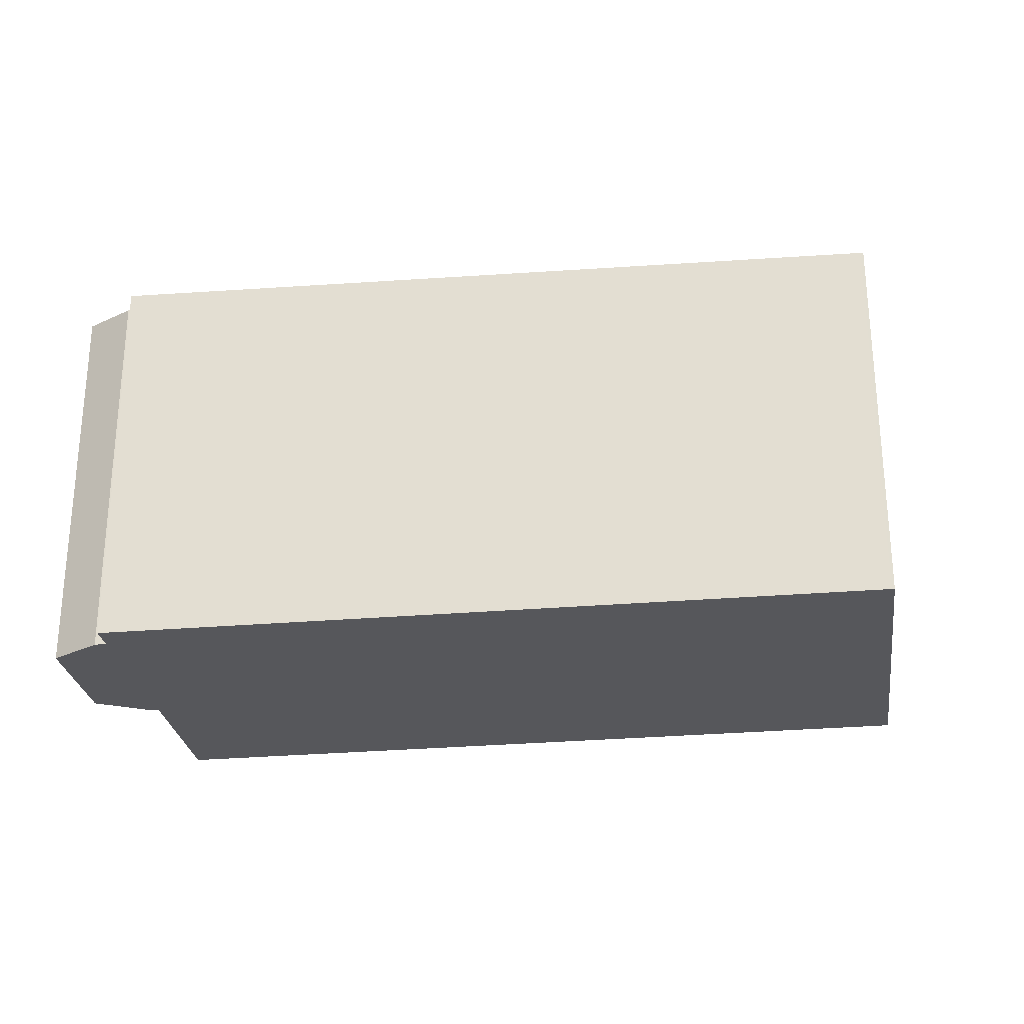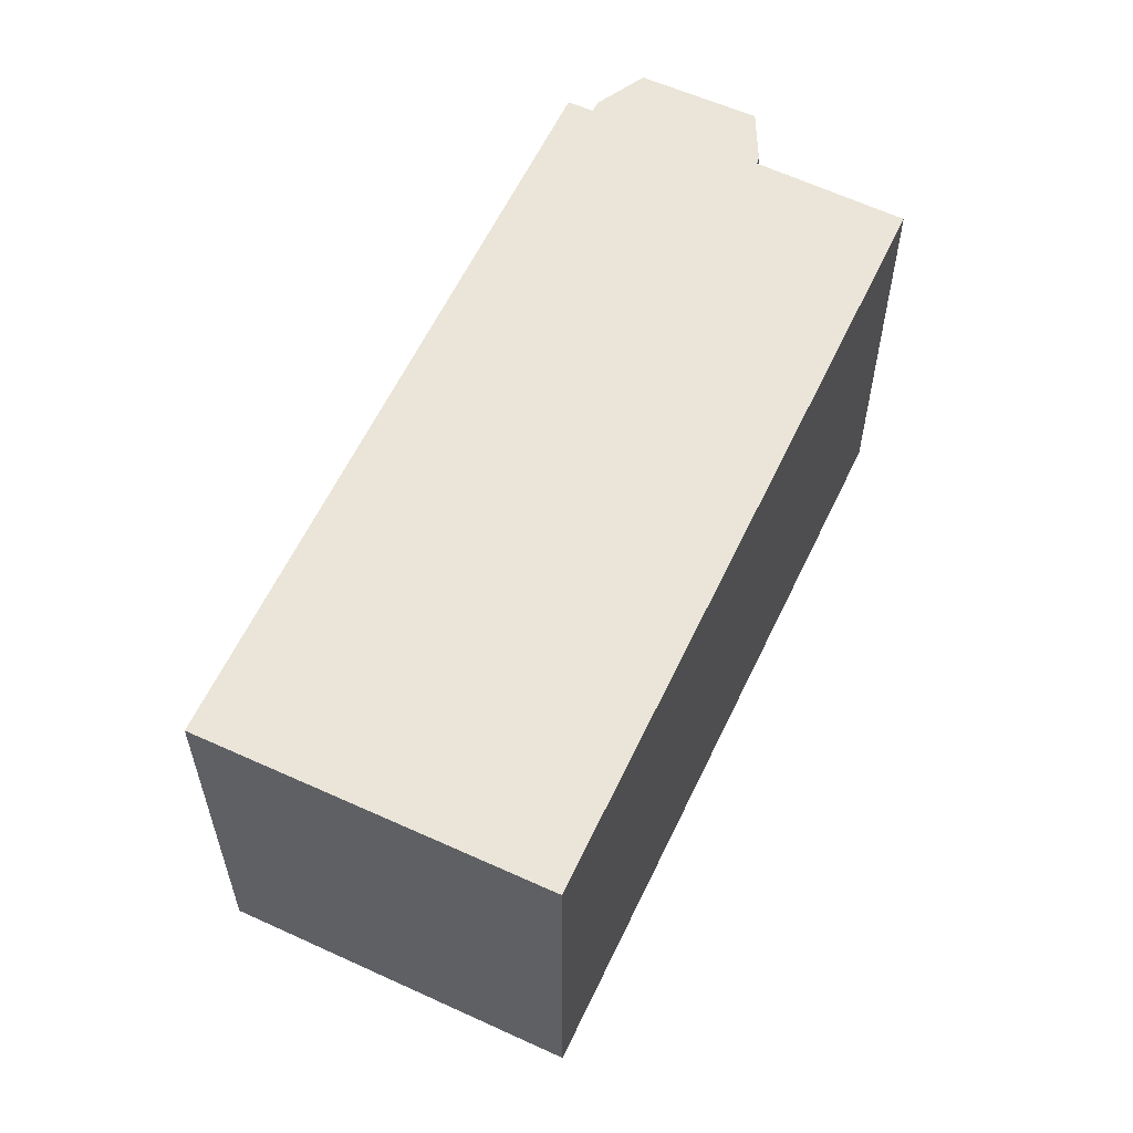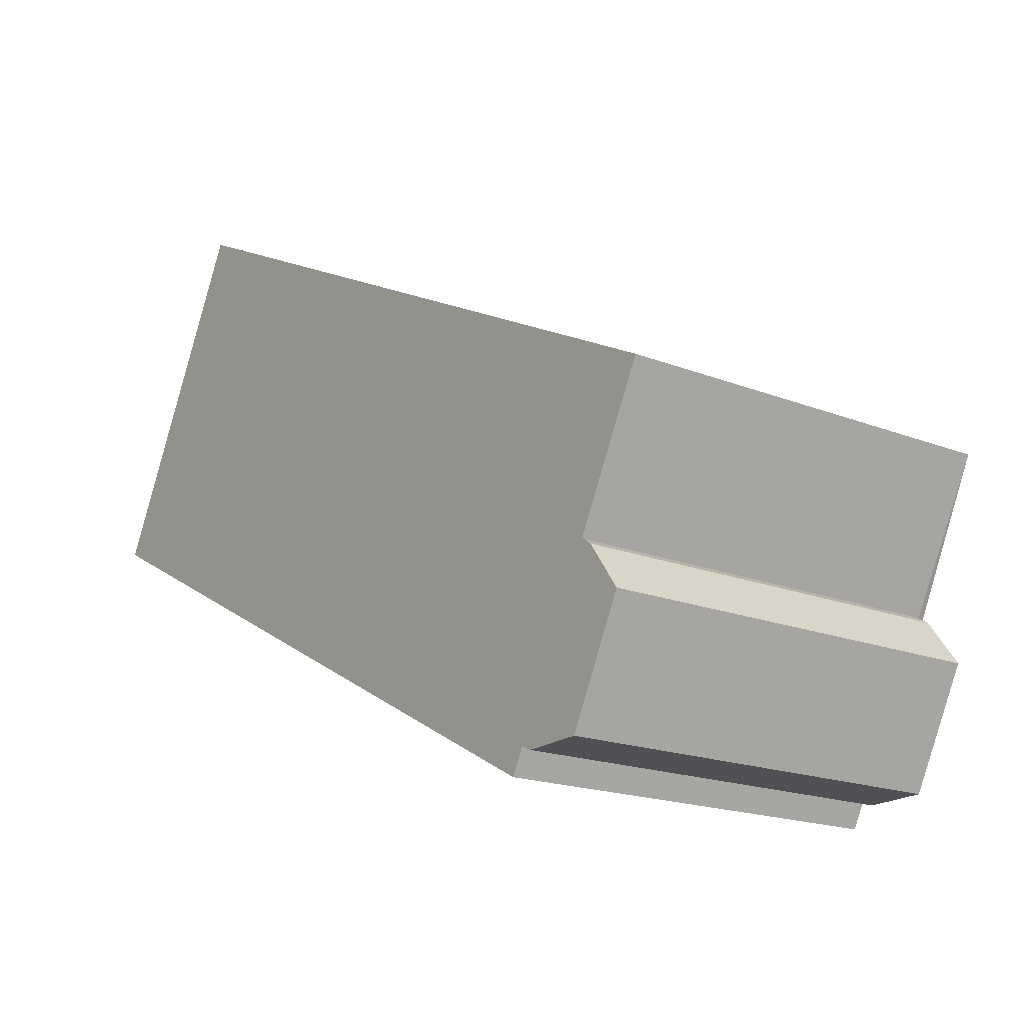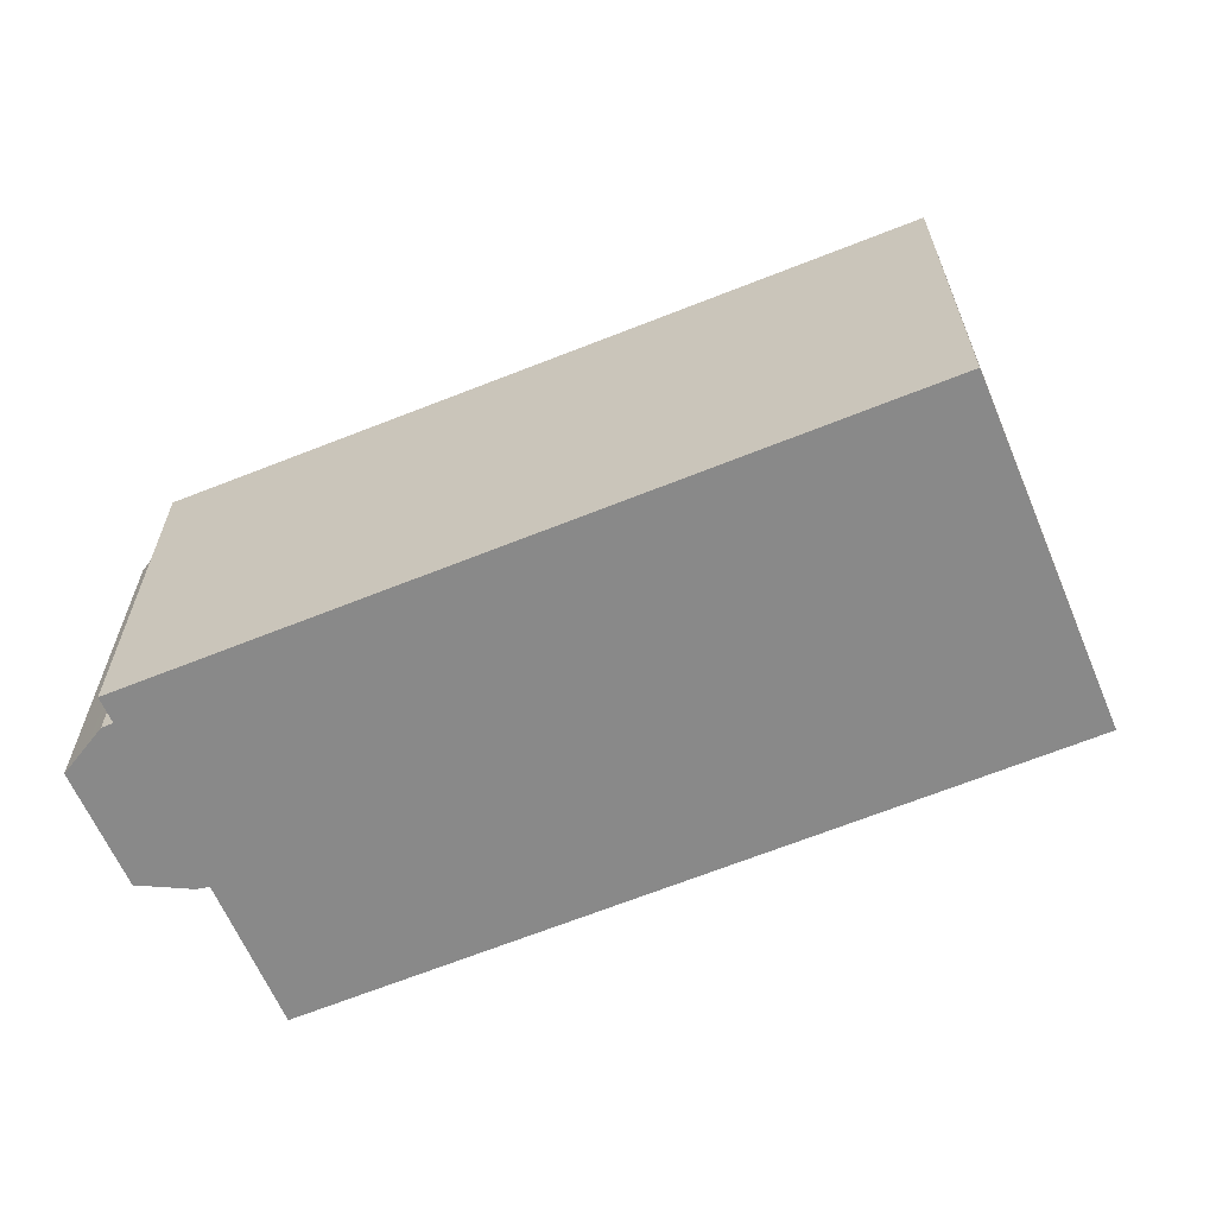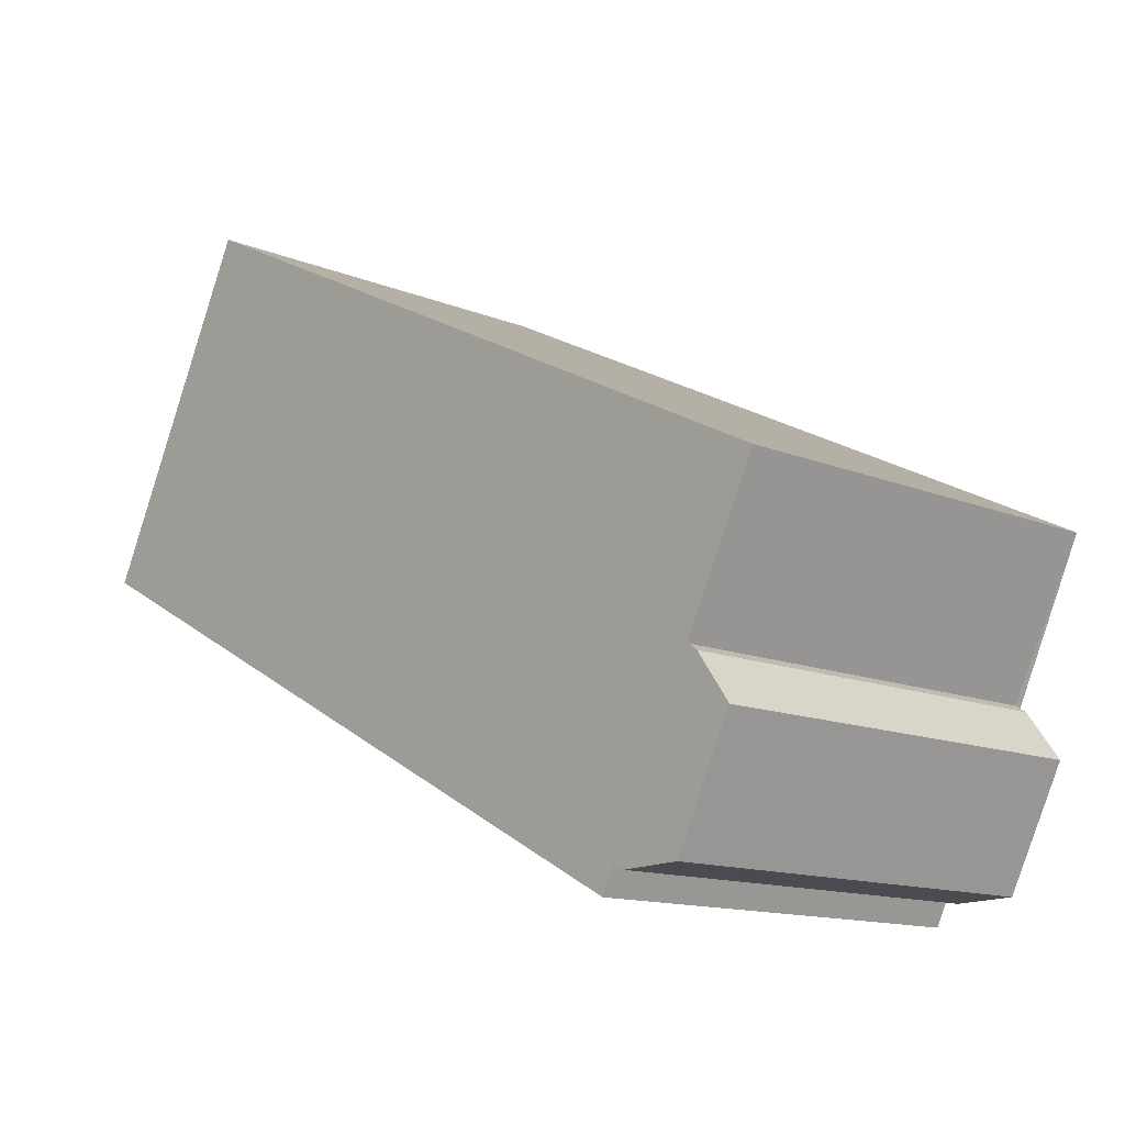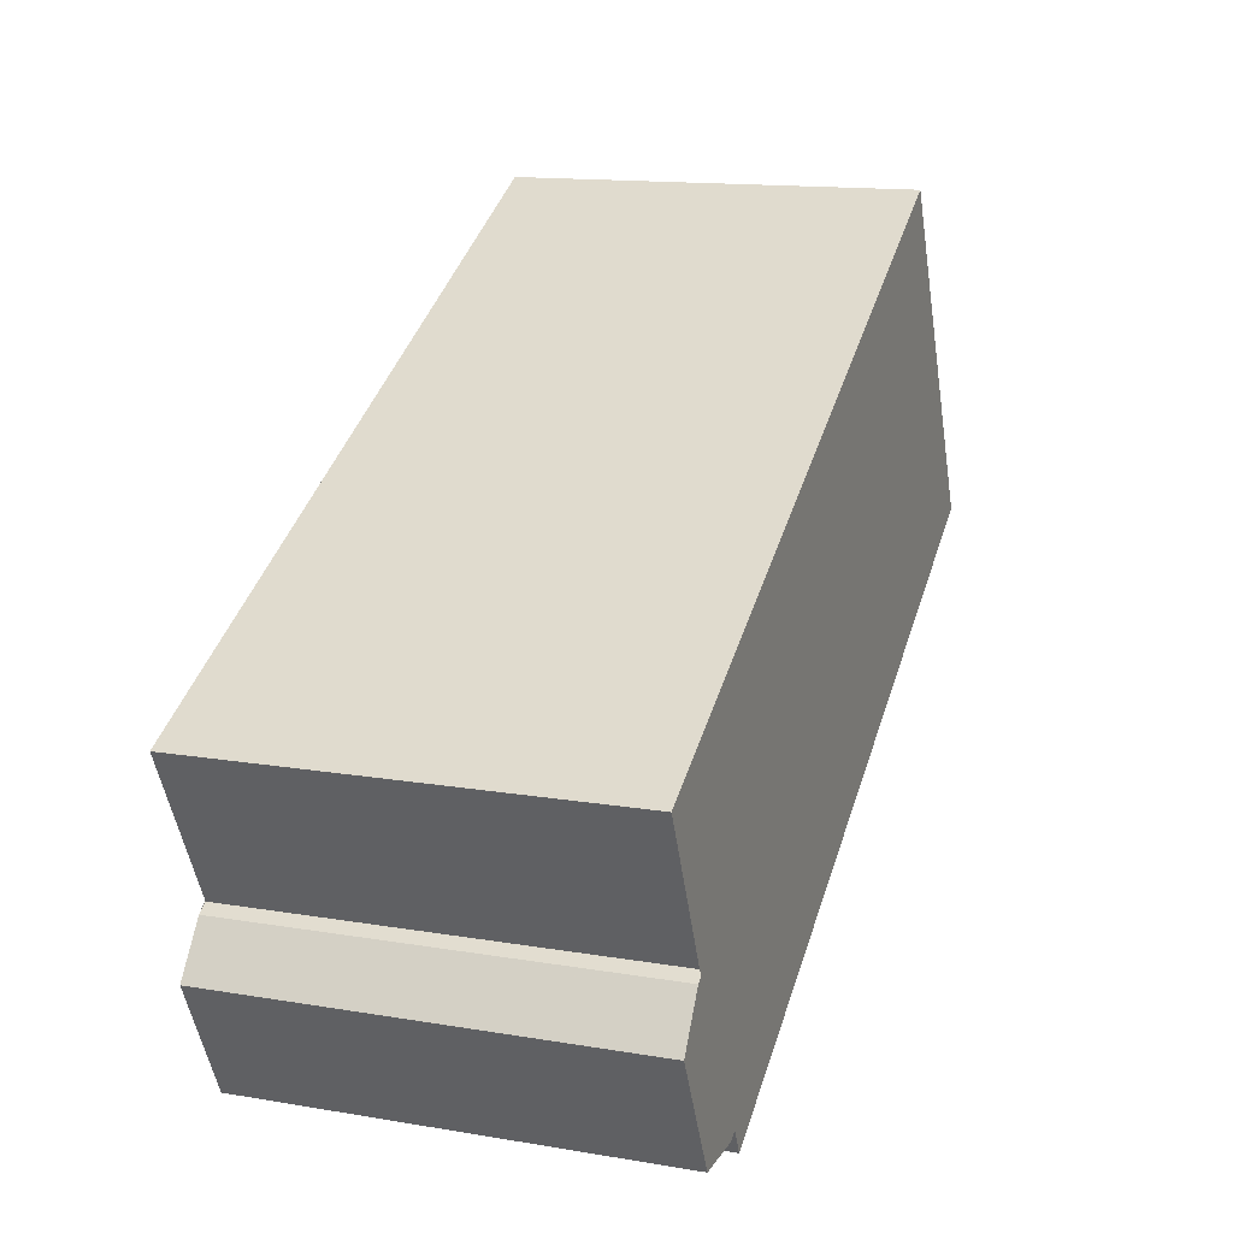
<metadata>
{"format":"obj","ext":"obj","renderer":"f3d","projection":"perspective","resolution":1024,"background":"white","views":[{"elev":-27.3,"azim":35.2,"up":"+Z"},{"elev":58.1,"azim":142.4,"up":"+Z"},{"elev":-18.3,"azim":-127.3,"up":"+Y"},{"elev":-63.2,"azim":49.9,"up":"+Z"},{"elev":-13.4,"azim":-132.4,"up":"+Y"},{"elev":14.1,"azim":-69.5,"up":"+Y"}]}
</metadata>
<code>
v 277.7 -2072 7.243
v 290.3 -2065 6.98
v 293.2 -2071 6.952
v 280.7 -2078 7.214
v 280.4 -2077 7.216
v 280.2 -2077 7.22
v 279.2 -2077 7.24
v 278.2 -2075 7.249
v 278.8 -2074 7.235
v 279 -2074 7.231
v 290.3 -2065 6.981
v 293.2 -2071 6.952
v 290.3 -2065 6.98
v 290.3 -2065 6.981
v 277.7 -2072 7.243
v 293.1 -2071 6.952
v 293.1 -2071 6.953
v 280.5 -2077 7.216
v 278.7 -2074 7.237
v 280.1 -2077 7.224
v 289.7 -2066 6.992
v 292.6 -2071 6.964
v 290 -2065 6.987
v 292.8 -2071 6.959
v 289.7 -2065 6.993
v 292.6 -2071 6.964
v 290 -2065 6.987
v 292.9 -2071 6.958
v 288.8 -2066 7.011
v 288.8 -2066 7.01
v 291.7 -2072 6.982
v 291.8 -2072 6.982
v 288.4 -2066 7.019
v 288.5 -2066 7.018
v 291.3 -2072 6.991
v 291.4 -2072 6.99
v 282 -2069 7.153
v 282 -2069 7.153
v 284.8 -2075 7.126
v 284.9 -2075 7.125
v 278.8 -2074 7.234
v 280.3 -2077 7.22
v 292.4 -2070 6.96
v 292.5 -2070 6.959
v 278.9 -2077 7.242
v 279.6 -2076 7.228
v 279.8 -2076 7.225
v 291.9 -2070 6.971
v 292.2 -2070 6.965
v 284.2 -2074 7.132
v 291 -2070 6.989
v 290.6 -2070 6.997
v 293 -2070 6.954
v 292.9 -2070 6.955
v 280 -2077 7.224
v 279.9 -2077 7.227
v 280.2 -2077 7.22
v 292.6 -2071 6.961
v 292.4 -2071 6.966
v 284.7 -2075 7.127
v 291.5 -2071 6.984
v 291.1 -2071 6.993
v 282 -2069 7.153
v 277.7 -2072 7.243
v 277.7 -2072 0
v 282 -2069 0
v 290.3 -2065 6.98
v 290.3 -2065 6.98
v 290.3 -2065 0
v 290.3 -2065 0
v 293.2 -2071 6.952
v 293.2 -2071 6.952
v 293.2 -2071 0
v 293.2 -2071 0
v 280.5 -2077 7.216
v 280.7 -2078 7.214
v 280.7 -2078 0
v 280.5 -2077 0
v 280.3 -2077 7.22
v 280.4 -2077 7.216
v 280.4 -2077 0
v 280.3 -2077 0
v 280.1 -2077 7.224
v 280.2 -2077 7.22
v 280.2 -2077 0
v 280.1 -2077 8.882e-16
v 278.9 -2077 7.242
v 279.2 -2077 7.24
v 279.2 -2077 0
v 278.9 -2077 0
v 278.7 -2074 7.237
v 278.2 -2075 7.249
v 278.2 -2075 -8.882e-16
v 278.7 -2074 -8.882e-16
v 278.8 -2074 7.234
v 278.8 -2074 7.235
v 278.8 -2074 0
v 278.8 -2074 0
v 277.7 -2072 7.243
v 279 -2074 7.231
v 279 -2074 0
v 277.7 -2072 0
v 290.3 -2065 6.98
v 290.3 -2065 6.981
v 290.3 -2065 8.882e-16
v 290.3 -2065 0
v 292.9 -2071 6.958
v 293.2 -2071 6.952
v 293.2 -2071 0
v 292.9 -2071 0
v 292.5 -2070 6.959
v 290.3 -2065 6.98
v 290.3 -2065 0
v 292.5 -2070 8.882e-16
v 277.7 -2072 7.243
v 277.7 -2072 7.243
v 277.7 -2072 0
v 277.7 -2072 0
v 293.2 -2071 6.952
v 293.1 -2071 6.952
v 293.1 -2071 -8.882e-16
v 293.2 -2071 0
v 280.4 -2077 7.216
v 280.5 -2077 7.216
v 280.5 -2077 0
v 280.4 -2077 0
v 278.8 -2074 7.235
v 278.7 -2074 7.237
v 278.7 -2074 -8.882e-16
v 278.8 -2074 0
v 279.9 -2077 7.227
v 280.1 -2077 7.224
v 280.1 -2077 8.882e-16
v 279.9 -2077 0
v 290 -2065 6.987
v 289.7 -2065 6.993
v 289.7 -2065 0
v 290 -2065 8.882e-16
v 291.8 -2072 6.982
v 292.6 -2071 6.964
v 292.6 -2071 -8.882e-16
v 291.8 -2072 8.882e-16
v 290.3 -2065 6.981
v 290 -2065 6.987
v 290 -2065 8.882e-16
v 290.3 -2065 8.882e-16
v 292.6 -2071 6.964
v 292.9 -2071 6.958
v 292.9 -2071 0
v 292.6 -2071 -8.882e-16
v 289.7 -2065 6.993
v 288.8 -2066 7.011
v 288.8 -2066 0
v 289.7 -2065 0
v 291.4 -2072 6.99
v 291.8 -2072 6.982
v 291.8 -2072 8.882e-16
v 291.4 -2072 0
v 288.8 -2066 7.011
v 288.4 -2066 7.019
v 288.4 -2066 -8.882e-16
v 288.8 -2066 0
v 284.9 -2075 7.125
v 291.4 -2072 6.99
v 291.4 -2072 0
v 284.9 -2075 8.882e-16
v 288.4 -2066 7.019
v 282 -2069 7.153
v 282 -2069 0
v 288.4 -2066 -8.882e-16
v 280.7 -2078 7.214
v 284.9 -2075 7.125
v 284.9 -2075 8.882e-16
v 280.7 -2078 0
v 279 -2074 7.231
v 278.8 -2074 7.234
v 278.8 -2074 0
v 279 -2074 0
v 280.2 -2077 7.22
v 280.3 -2077 7.22
v 280.3 -2077 0
v 280.2 -2077 0
v 293 -2070 6.954
v 292.5 -2070 6.959
v 292.5 -2070 8.882e-16
v 293 -2070 0
v 278.2 -2075 7.249
v 278.9 -2077 7.242
v 278.9 -2077 0
v 278.2 -2075 -8.882e-16
v 293.1 -2071 6.952
v 293 -2070 6.954
v 293 -2070 0
v 293.1 -2071 -8.882e-16
v 279.2 -2077 7.24
v 279.9 -2077 7.227
v 279.9 -2077 0
v 279.2 -2077 0
v 277.7 -2072 0
v 290.3 -2065 0
v 293.2 -2071 0
v 280.7 -2078 0
v 280.4 -2077 0
v 280.2 -2077 0
v 279.2 -2077 0
v 278.2 -2075 0
v 278.8 -2074 0
v 279 -2074 0
f 38 15 1 37
f 14 11 2 13
f 54 43 44 53
f 56 7 45 46 55
f 16 3 12 17
f 40 4 18 39
f 55 46 47 57
f 59 48 49 58
f 58 49 43 54
f 23 21 25 27
f 28 26 22 24
f 27 11 14 23
f 24 17 12 28
f 29 25 21 30
f 31 22 26 32
f 61 51 48 59
f 33 29 30 34
f 35 31 32 36
f 62 52 51 61
f 37 33 34 38
f 39 35 36 40
f 60 50 52 62
f 57 47 50 60
f 43 14 13 44
f 45 8 19 46
f 46 19 9 41 47
f 48 21 23 49
f 49 23 14 43
f 47 41 10 15 38 50
f 51 30 21 48
f 52 34 30 51
f 50 38 34 52
f 53 16 17 54
f 55 20 56
f 57 42 6 20 55
f 58 24 22 59
f 54 17 24 58
f 60 39 18 5 42 57
f 59 22 31 61
f 61 31 35 62
f 62 35 39 60
f 64 65 66 63
f 68 69 70 67
f 72 73 74 71
f 76 77 78 75
f 80 81 82 79
f 84 85 86 83
f 88 89 90 87
f 92 93 94 91
f 96 97 98 95
f 100 101 102 99
f 104 105 106 103
f 108 109 110 107
f 112 113 114 111
f 116 117 118 115
f 120 121 122 119
f 124 125 126 123
f 128 129 130 127
f 132 133 134 131
f 136 137 138 135
f 140 141 142 139
f 144 145 146 143
f 148 149 150 147
f 152 153 154 151
f 156 157 158 155
f 160 161 162 159
f 164 165 166 163
f 168 169 170 167
f 172 173 174 171
f 176 177 178 175
f 180 181 182 179
f 184 185 186 183
f 188 189 190 187
f 192 193 194 191
f 196 197 198 195
f 200 201 202 203 204 205 206 207 208 199

</code>
